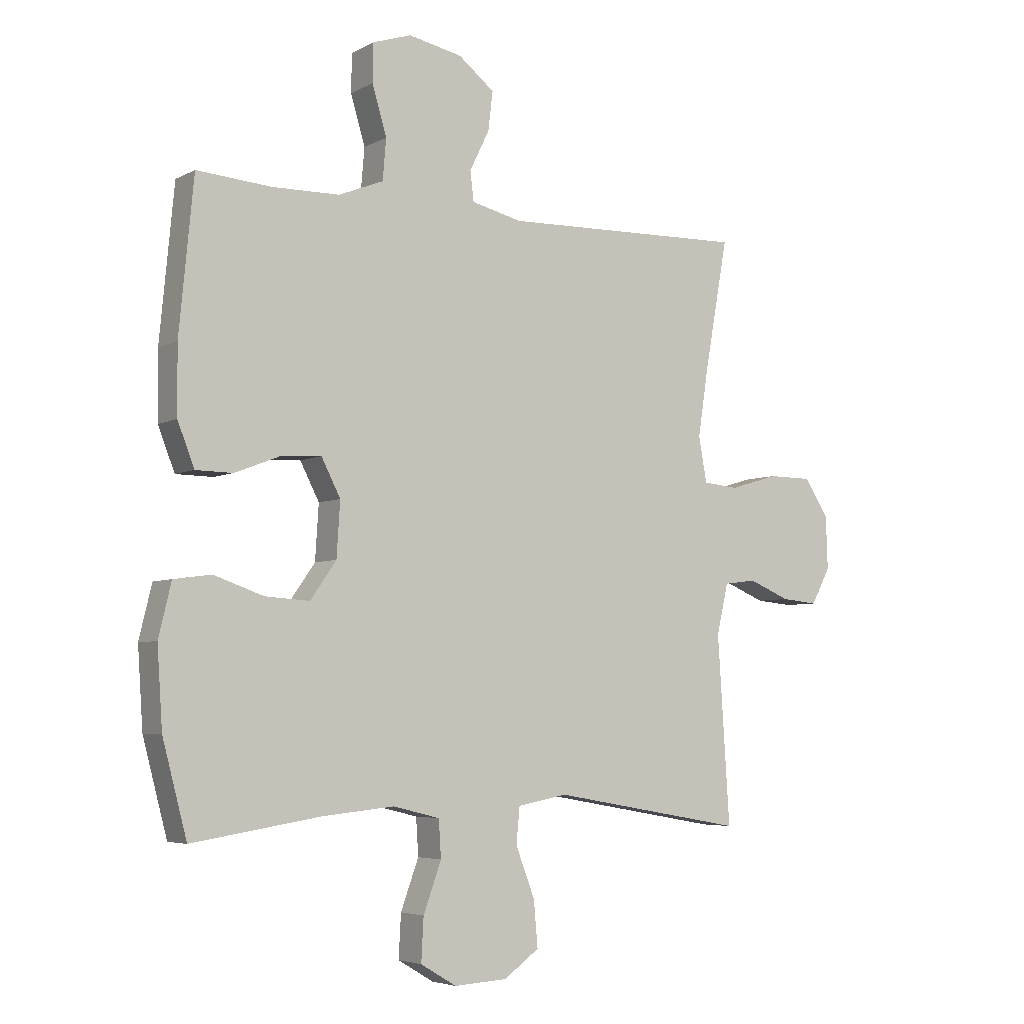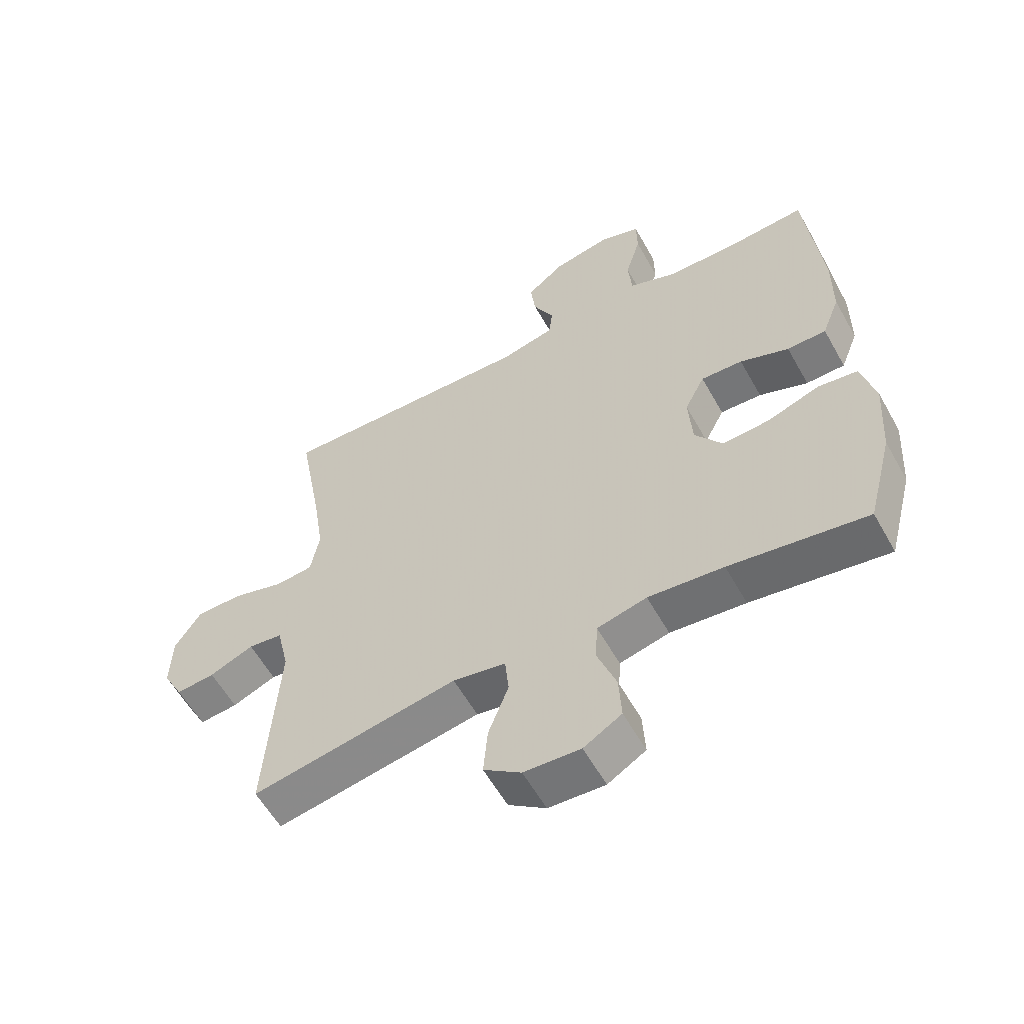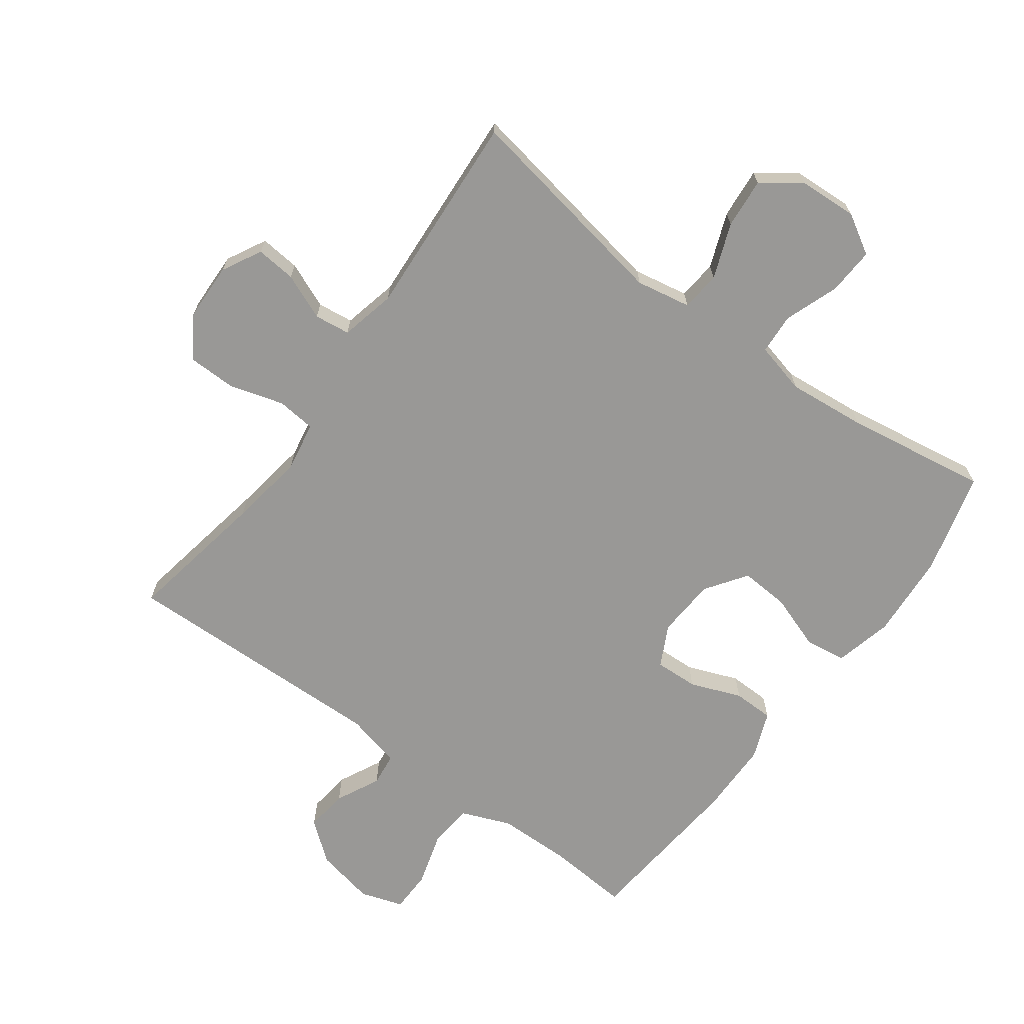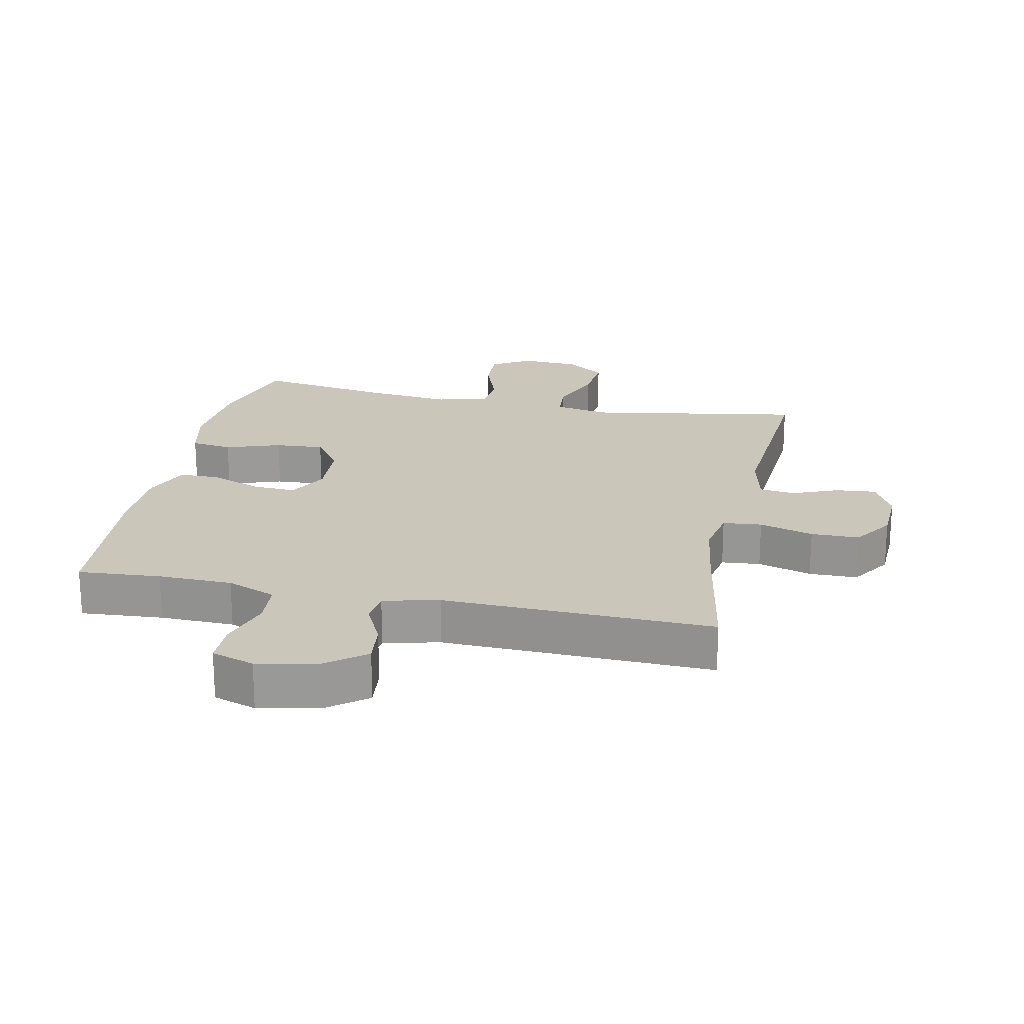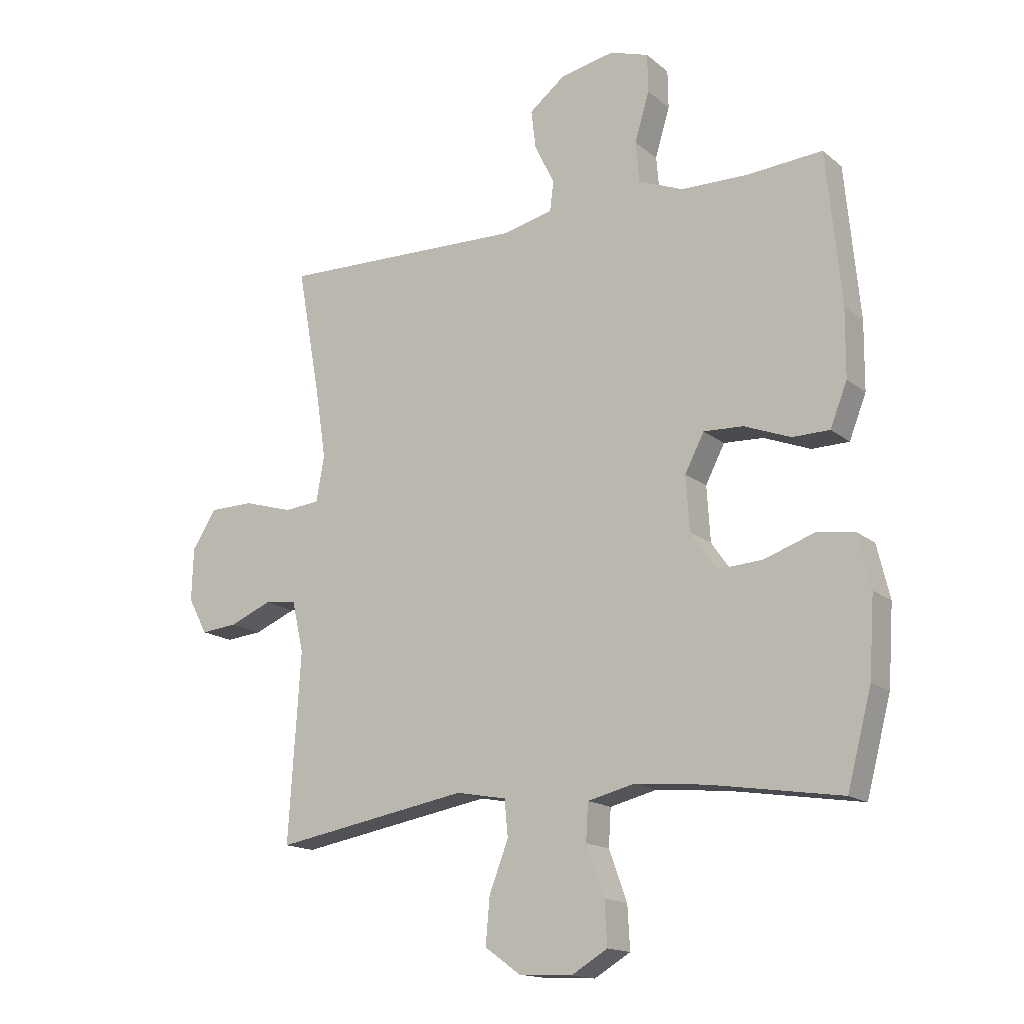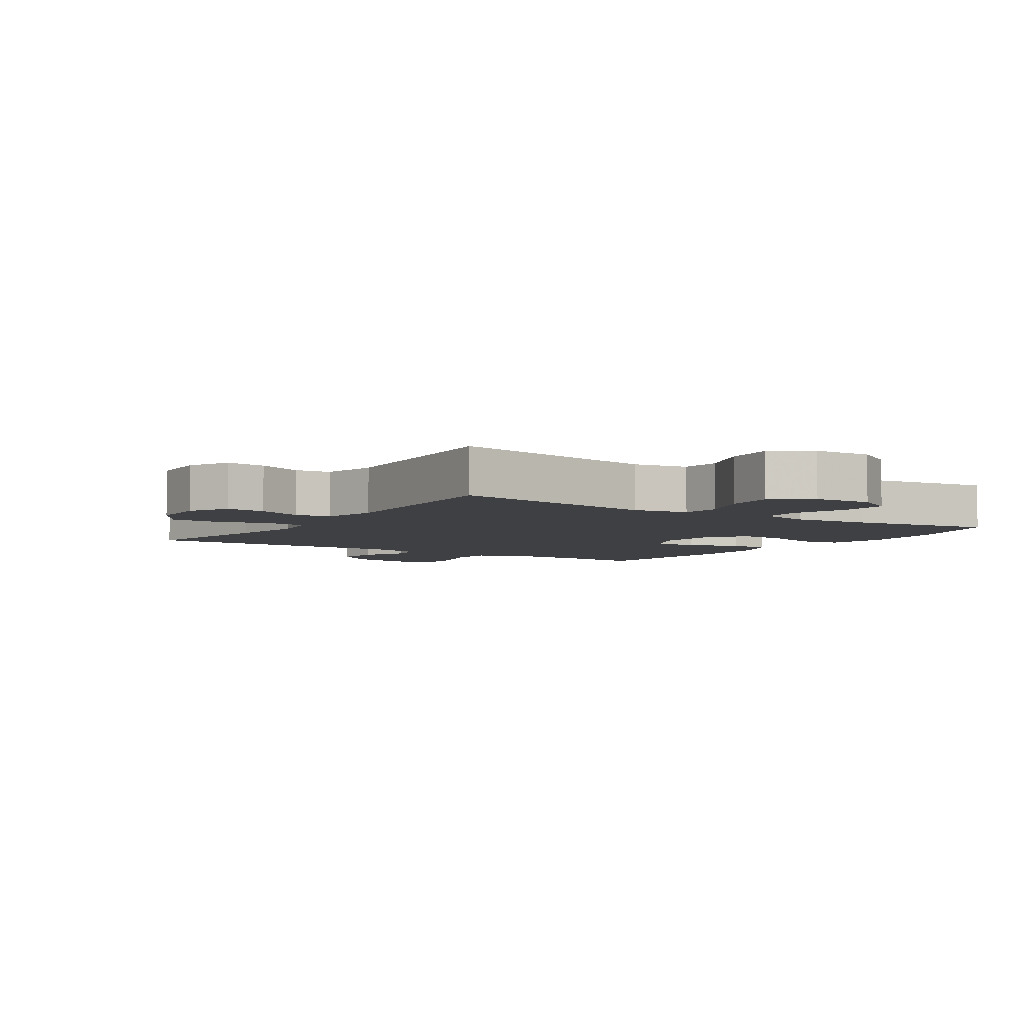
<metadata>
{"format":"obj","ext":"obj","renderer":"f3d","projection":"perspective","resolution":1024,"background":"white","views":[{"elev":-4.9,"azim":-32.7,"up":"+Z"},{"elev":-58.3,"azim":-150.9,"up":"+Z"},{"elev":-68.6,"azim":143.7,"up":"+Y"},{"elev":21.1,"azim":12.1,"up":"+Y"},{"elev":-15.7,"azim":-148.2,"up":"+Z"},{"elev":-5.1,"azim":146.5,"up":"+Y"}]}
</metadata>
<code>
v -0.5 0.07 -0.5
v -0.542 0.07 -0.34
v -0.551 0.07 -0.205
v -0.529 0.07 -0.114
v -0.464 0.07 -0.105
v -0.378 0.07 -0.135
v -0.301 0.07 -0.14
v -0.256 0.07 -0.076
v -0.25 0.07 0.018
v -0.283 0.07 0.082
v -0.351 0.07 0.079
v -0.431 0.07 0.048
v -0.495 0.07 0.049
v -0.524 0.07 0.123
v -0.525 0.07 0.239
v -0.5 0.07 0.5
v -0.371 0.07 0.49
v -0.255 0.07 0.492
v -0.178 0.07 0.523
v -0.172 0.07 0.593
v -0.197 0.07 0.677
v -0.196 0.07 0.743
v -0.129 0.07 0.765
v -0.036 0.07 0.746
v 0.026 0.07 0.697
v 0.018 0.07 0.63
v -0.016 0.07 0.561
v -0.01 0.07 0.51
v 0.077 0.07 0.489
v 0.5 0.07 0.5
v 0.46 0.07 0.277
v 0.442 0.07 0.159
v 0.456 0.07 0.081
v 0.517 0.07 0.075
v 0.602 0.07 0.1
v 0.678 0.07 0.099
v 0.72 0.07 0.034
v 0.723 0.07 -0.057
v 0.69 0.07 -0.119
v 0.627 0.07 -0.113
v 0.555 0.07 -0.083
v 0.499 0.07 -0.09
v 0.479 0.07 -0.177
v 0.5 0.07 -0.5
v 0.164 0.07 -0.441
v 0.078 0.07 -0.457
v 0.072 0.07 -0.519
v 0.105 0.07 -0.605
v 0.112 0.07 -0.684
v 0.051 0.07 -0.728
v -0.041 0.07 -0.733
v -0.103 0.07 -0.696
v -0.099 0.07 -0.622
v -0.068 0.07 -0.537
v -0.072 0.07 -0.473
v -0.153 0.07 -0.453
v -0.276 0.07 -0.465
v -0.5 0 -0.5
v -0.542 0 -0.34
v -0.551 0 -0.205
v -0.529 0 -0.114
v -0.464 0 -0.105
v -0.378 0 -0.135
v -0.301 0 -0.14
v -0.256 0 -0.076
v -0.25 0 0.018
v -0.283 0 0.082
v -0.351 0 0.079
v -0.431 0 0.048
v -0.495 0 0.049
v -0.524 0 0.123
v -0.525 0 0.239
v -0.5 0 0.5
v -0.371 0 0.49
v -0.255 0 0.492
v -0.178 0 0.523
v -0.172 0 0.593
v -0.197 0 0.677
v -0.196 0 0.743
v -0.129 0 0.765
v -0.036 0 0.746
v 0.026 0 0.697
v 0.018 0 0.63
v -0.016 0 0.561
v -0.01 0 0.51
v 0.077 0 0.489
v 0.5 0 0.5
v 0.46 0 0.277
v 0.442 0 0.159
v 0.456 0 0.081
v 0.517 0 0.075
v 0.602 0 0.1
v 0.678 0 0.099
v 0.72 0 0.034
v 0.723 0 -0.057
v 0.69 0 -0.119
v 0.627 0 -0.113
v 0.555 0 -0.083
v 0.499 0 -0.09
v 0.479 0 -0.177
v 0.5 0 -0.5
v 0.164 0 -0.441
v 0.078 0 -0.457
v 0.072 0 -0.519
v 0.105 0 -0.605
v 0.112 0 -0.684
v 0.051 0 -0.728
v -0.041 0 -0.733
v -0.103 0 -0.696
v -0.099 0 -0.622
v -0.068 0 -0.537
v -0.072 0 -0.473
v -0.153 0 -0.453
v -0.276 0 -0.465
f 51 52 53 54
f 51 54 55
f 50 51 55
f 47 48 49 50
f 46 47 50 55
f 45 46 55 56
f 43 44 45
f 42 43 45 56
f 38 39 40 41
f 38 41 42
f 37 38 42
f 34 35 36 37
f 33 34 37 42
f 29 30 31
f 28 29 31 32
f 24 25 26 27
f 22 23 24 27
f 20 21 22 27
f 19 20 27 28
f 18 19 28 32
f 14 15 16 17
f 11 12 13 14
f 10 11 14 17
f 9 10 17 18
f 3 4 5 6
f 3 6 7
f 57 1 2 3
f 57 3 7
f 33 42 56 57
f 33 57 7 8
f 9 18 32 33
f 8 9 33
f 111 110 109 108
f 112 111 108
f 112 108 107
f 107 106 105 104
f 112 107 104 103
f 113 112 103 102
f 102 101 100
f 113 102 100 99
f 98 97 96 95
f 99 98 95
f 99 95 94
f 94 93 92 91
f 99 94 91 90
f 88 87 86
f 89 88 86 85
f 84 83 82 81
f 84 81 80 79
f 84 79 78 77
f 85 84 77 76
f 89 85 76 75
f 74 73 72 71
f 71 70 69 68
f 74 71 68 67
f 75 74 67 66
f 63 62 61 60
f 64 63 60
f 60 59 58 114
f 64 60 114
f 114 113 99 90
f 65 64 114 90
f 90 89 75 66
f 90 66 65
f 1 58 59 2
f 2 59 60 3
f 3 60 61 4
f 4 61 62 5
f 5 62 63 6
f 6 63 64 7
f 7 64 65 8
f 8 65 66 9
f 9 66 67 10
f 10 67 68 11
f 11 68 69 12
f 12 69 70 13
f 13 70 71 14
f 14 71 72 15
f 15 72 73 16
f 16 73 74 17
f 17 74 75 18
f 18 75 76 19
f 19 76 77 20
f 20 77 78 21
f 21 78 79 22
f 22 79 80 23
f 23 80 81 24
f 24 81 82 25
f 25 82 83 26
f 26 83 84 27
f 27 84 85 28
f 28 85 86 29
f 29 86 87 30
f 30 87 88 31
f 31 88 89 32
f 32 89 90 33
f 33 90 91 34
f 34 91 92 35
f 35 92 93 36
f 36 93 94 37
f 37 94 95 38
f 38 95 96 39
f 39 96 97 40
f 40 97 98 41
f 41 98 99 42
f 42 99 100 43
f 43 100 101 44
f 44 101 102 45
f 45 102 103 46
f 46 103 104 47
f 47 104 105 48
f 48 105 106 49
f 49 106 107 50
f 50 107 108 51
f 51 108 109 52
f 52 109 110 53
f 53 110 111 54
f 54 111 112 55
f 55 112 113 56
f 56 113 114 57
f 57 114 58 1

</code>
